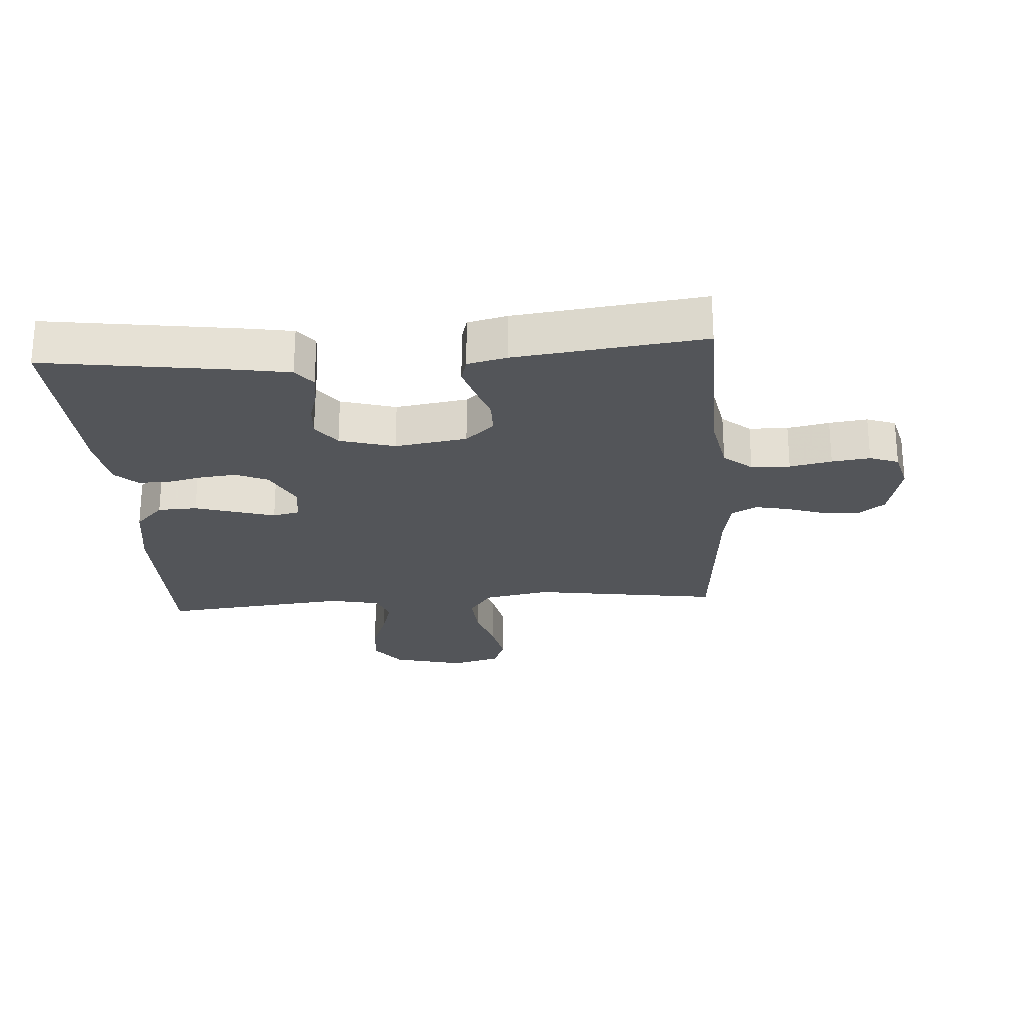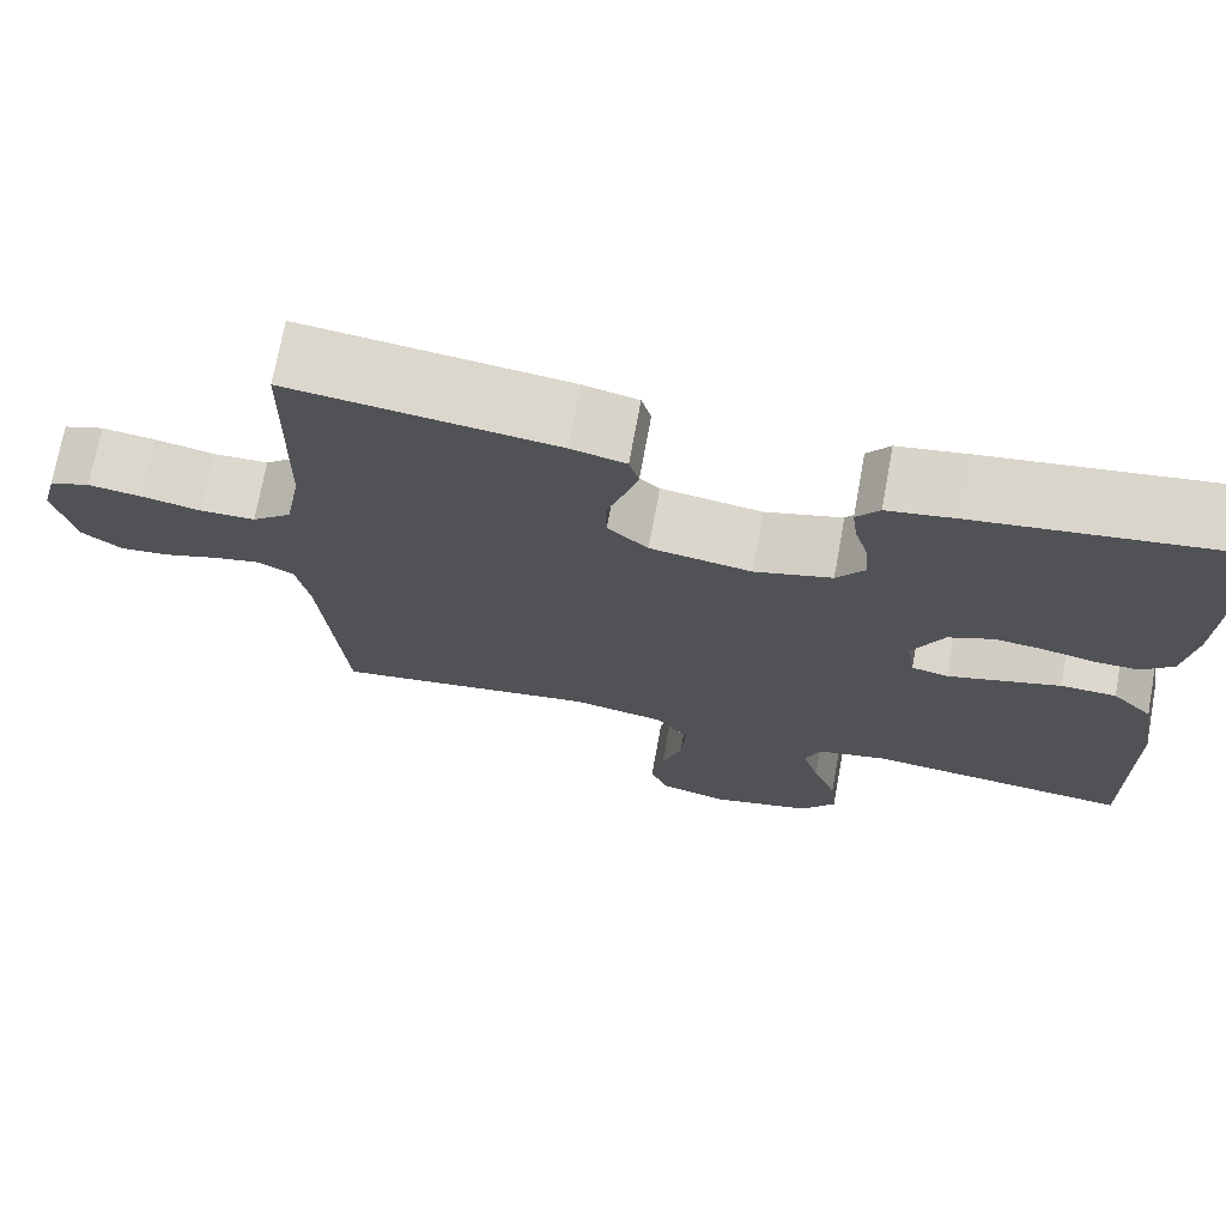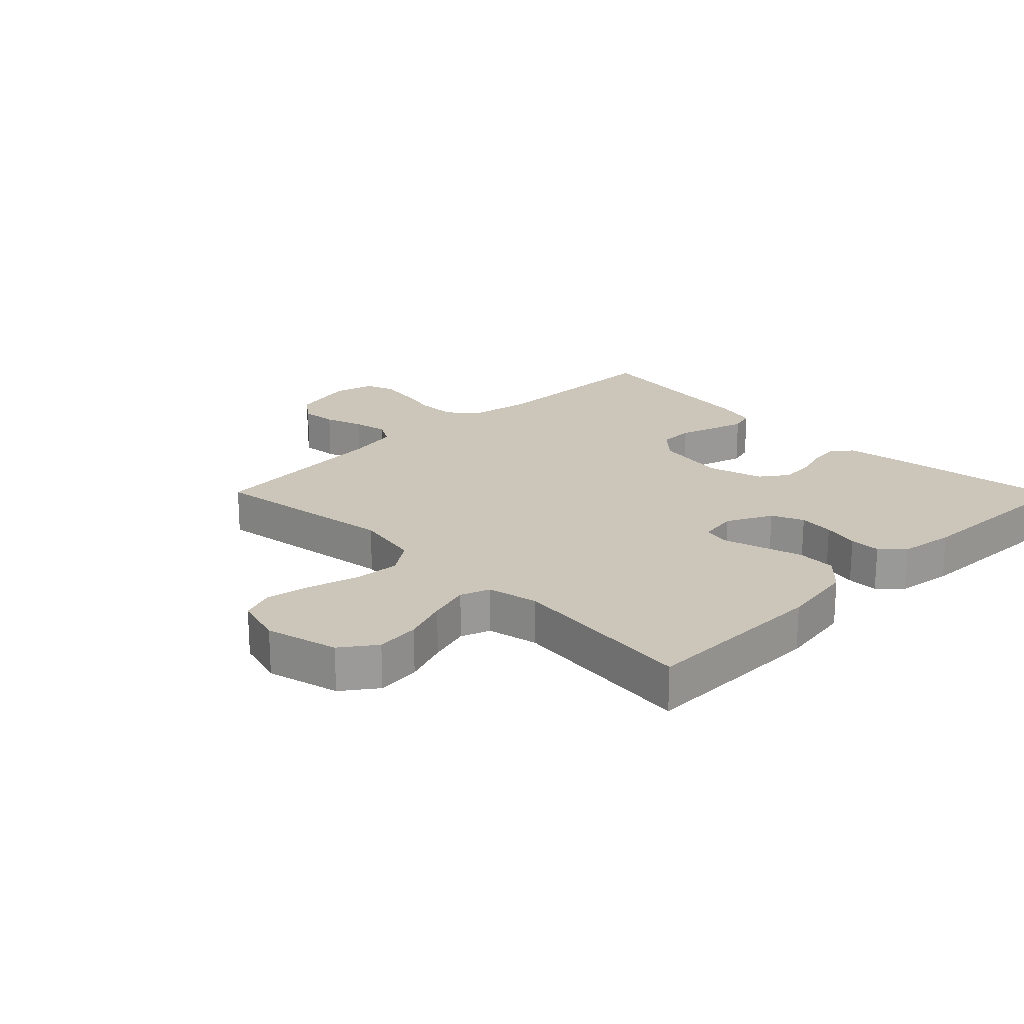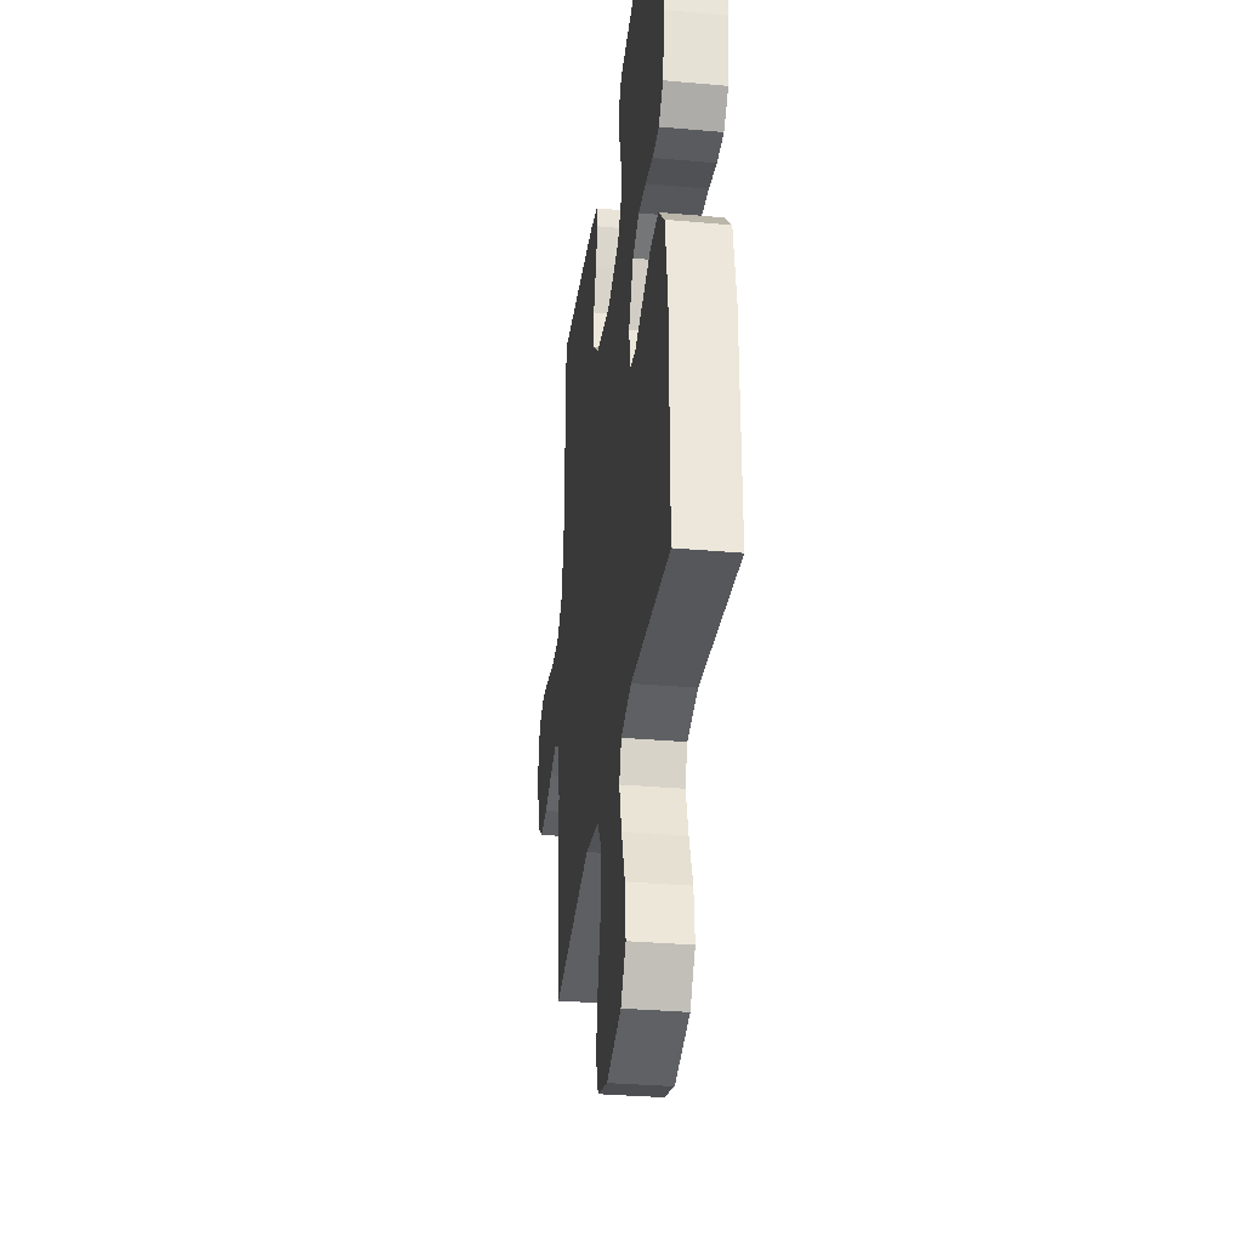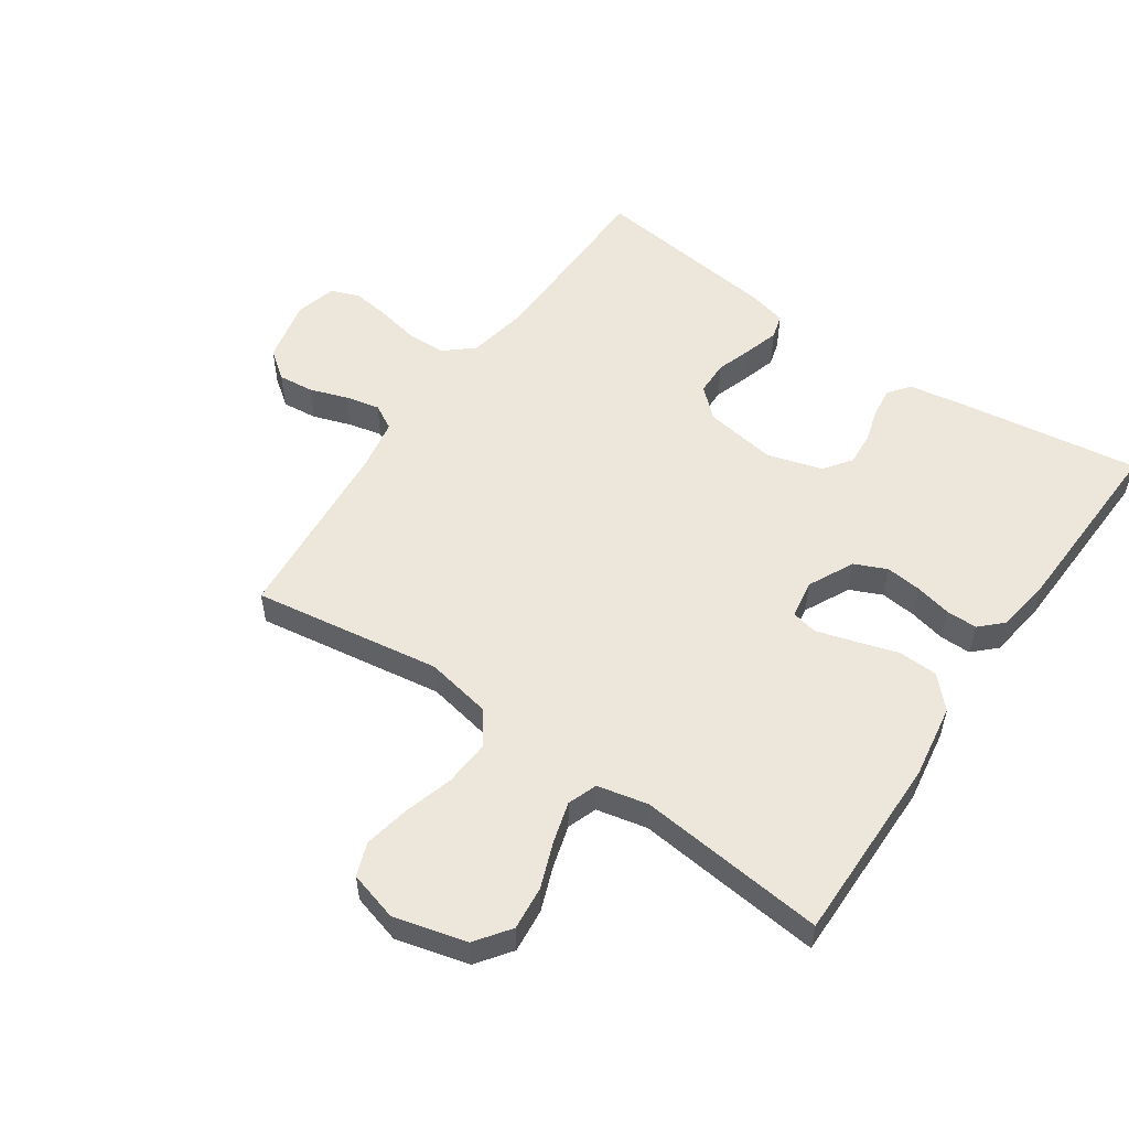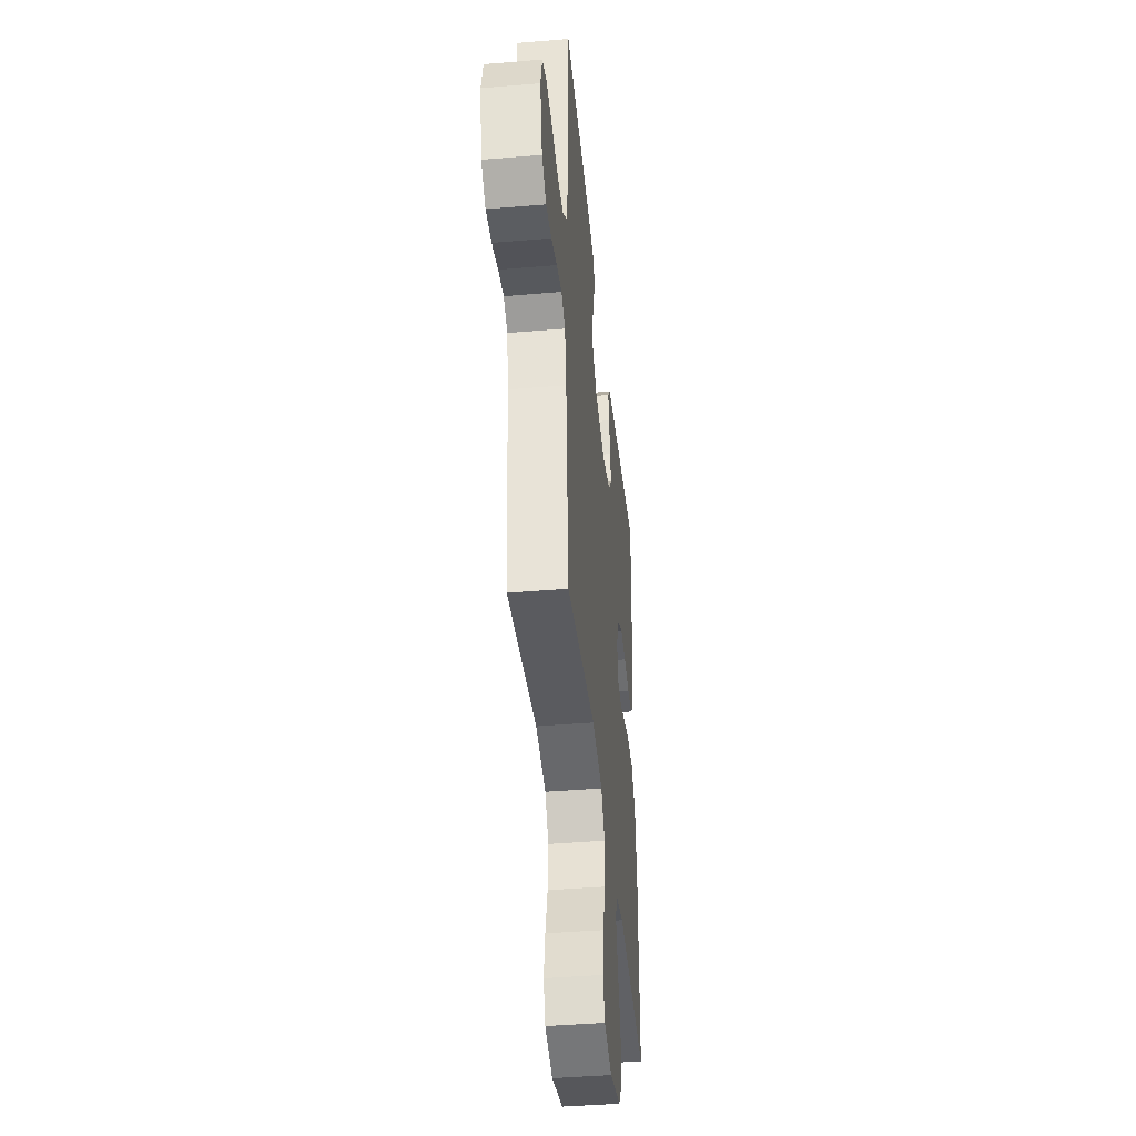
<metadata>
{"format":"obj","ext":"obj","renderer":"f3d","projection":"perspective","resolution":1024,"background":"white","views":[{"elev":-24.2,"azim":4.2,"up":"+Y"},{"elev":72.3,"azim":-169.6,"up":"+Z"},{"elev":21.0,"azim":-134.6,"up":"+Y"},{"elev":-32.4,"azim":-97.1,"up":"+Z"},{"elev":54.1,"azim":-145.4,"up":"+Y"},{"elev":-41.8,"azim":95.8,"up":"+Z"}]}
</metadata>
<code>
v 0.5 0.07 -0.5
v 0.2 0.07 -0.454
v 0.094 0.07 -0.474
v 0.057 0.07 -0.527
v 0.062 0.07 -0.6
v 0.085 0.07 -0.679
v 0.099 0.07 -0.752
v 0.079 0.07 -0.805
v 0 0.07 -0.827
v -0.115 0.07 -0.797
v -0.155 0.07 -0.742
v -0.148 0.07 -0.672
v -0.121 0.07 -0.6
v -0.102 0.07 -0.534
v -0.119 0.07 -0.487
v -0.2 0.07 -0.469
v -0.5 0.07 -0.5
v -0.497 0.07 -0.2
v -0.478 0.07 -0.081
v -0.432 0.07 -0.033
v -0.369 0.07 -0.031
v -0.301 0.07 -0.052
v -0.241 0.07 -0.07
v -0.199 0.07 -0.061
v -0.189 0.07 0
v -0.225 0.07 0.073
v -0.276 0.07 0.096
v -0.333 0.07 0.09
v -0.391 0.07 0.077
v -0.441 0.07 0.077
v -0.476 0.07 0.111
v -0.489 0.07 0.2
v -0.5 0.07 0.5
v -0.2 0.07 0.456
v -0.12 0.07 0.442
v -0.094 0.07 0.408
v -0.1 0.07 0.36
v -0.116 0.07 0.306
v -0.12 0.07 0.253
v -0.088 0.07 0.209
v 0 0.07 0.183
v 0.115 0.07 0.201
v 0.161 0.07 0.243
v 0.162 0.07 0.298
v 0.143 0.07 0.356
v 0.127 0.07 0.41
v 0.138 0.07 0.449
v 0.2 0.07 0.464
v 0.5 0.07 0.5
v 0.505 0.07 0.2
v 0.523 0.07 0.102
v 0.568 0.07 0.063
v 0.63 0.07 0.061
v 0.697 0.07 0.075
v 0.758 0.07 0.083
v 0.804 0.07 0.066
v 0.821 0.07 0
v 0.798 0.07 -0.101
v 0.753 0.07 -0.135
v 0.696 0.07 -0.129
v 0.635 0.07 -0.108
v 0.581 0.07 -0.096
v 0.541 0.07 -0.118
v 0.526 0.07 -0.2
v 0.5 0 -0.5
v 0.2 0 -0.454
v 0.094 0 -0.474
v 0.057 0 -0.527
v 0.062 0 -0.6
v 0.085 0 -0.679
v 0.099 0 -0.752
v 0.079 0 -0.805
v 0 0 -0.827
v -0.115 0 -0.797
v -0.155 0 -0.742
v -0.148 0 -0.672
v -0.121 0 -0.6
v -0.102 0 -0.534
v -0.119 0 -0.487
v -0.2 0 -0.469
v -0.5 0 -0.5
v -0.497 0 -0.2
v -0.478 0 -0.081
v -0.432 0 -0.033
v -0.369 0 -0.031
v -0.301 0 -0.052
v -0.241 0 -0.07
v -0.199 0 -0.061
v -0.189 0 0
v -0.225 0 0.073
v -0.276 0 0.096
v -0.333 0 0.09
v -0.391 0 0.077
v -0.441 0 0.077
v -0.476 0 0.111
v -0.489 0 0.2
v -0.5 0 0.5
v -0.2 0 0.456
v -0.12 0 0.442
v -0.094 0 0.408
v -0.1 0 0.36
v -0.116 0 0.306
v -0.12 0 0.253
v -0.088 0 0.209
v 0 0 0.183
v 0.115 0 0.201
v 0.161 0 0.243
v 0.162 0 0.298
v 0.143 0 0.356
v 0.127 0 0.41
v 0.138 0 0.449
v 0.2 0 0.464
v 0.5 0 0.5
v 0.505 0 0.2
v 0.523 0 0.102
v 0.568 0 0.063
v 0.63 0 0.061
v 0.697 0 0.075
v 0.758 0 0.083
v 0.804 0 0.066
v 0.821 0 0
v 0.798 0 -0.101
v 0.753 0 -0.135
v 0.696 0 -0.129
v 0.635 0 -0.108
v 0.581 0 -0.096
v 0.541 0 -0.118
v 0.526 0 -0.2
f 59 60 61
f 58 59 61
f 57 58 61
f 56 57 61
f 55 56 61
f 54 55 61
f 53 54 61
f 52 53 61 62
f 51 52 62 63
f 48 49 50
f 47 48 50
f 46 47 50
f 45 46 50
f 44 45 50
f 51 63 64
f 50 51 64
f 44 50 64
f 43 44 64
f 36 37 38
f 35 36 38
f 34 35 38
f 33 34 38
f 32 33 38
f 31 32 38
f 30 31 38
f 29 30 38
f 28 29 38
f 27 28 38 39
f 26 27 39 40
f 20 21 22
f 19 20 22
f 18 19 22
f 17 18 22
f 16 17 22
f 15 16 22 23
f 14 15 23 24
f 11 12 13
f 10 11 13
f 9 10 13
f 8 9 13
f 7 8 13
f 6 7 13
f 5 6 13
f 4 5 13 14
f 14 24 25
f 4 14 25
f 3 4 25
f 64 1 2
f 43 64 2
f 42 43 2
f 26 40 41
f 26 41 42
f 25 26 42
f 3 25 42
f 2 3 42
f 125 124 123
f 125 123 122
f 125 122 121
f 125 121 120
f 125 120 119
f 125 119 118
f 125 118 117
f 126 125 117 116
f 127 126 116 115
f 114 113 112
f 114 112 111
f 114 111 110
f 114 110 109
f 114 109 108
f 128 127 115
f 128 115 114
f 128 114 108
f 128 108 107
f 102 101 100
f 102 100 99
f 102 99 98
f 102 98 97
f 102 97 96
f 102 96 95
f 102 95 94
f 102 94 93
f 102 93 92
f 103 102 92 91
f 104 103 91 90
f 86 85 84
f 86 84 83
f 86 83 82
f 86 82 81
f 86 81 80
f 87 86 80 79
f 88 87 79 78
f 77 76 75
f 77 75 74
f 77 74 73
f 77 73 72
f 77 72 71
f 77 71 70
f 77 70 69
f 78 77 69 68
f 89 88 78
f 89 78 68
f 89 68 67
f 66 65 128
f 66 128 107
f 66 107 106
f 105 104 90
f 106 105 90
f 106 90 89
f 106 89 67
f 106 67 66
f 1 65 66 2
f 2 66 67 3
f 3 67 68 4
f 4 68 69 5
f 5 69 70 6
f 6 70 71 7
f 7 71 72 8
f 8 72 73 9
f 9 73 74 10
f 10 74 75 11
f 11 75 76 12
f 12 76 77 13
f 13 77 78 14
f 14 78 79 15
f 15 79 80 16
f 16 80 81 17
f 17 81 82 18
f 18 82 83 19
f 19 83 84 20
f 20 84 85 21
f 21 85 86 22
f 22 86 87 23
f 23 87 88 24
f 24 88 89 25
f 25 89 90 26
f 26 90 91 27
f 27 91 92 28
f 28 92 93 29
f 29 93 94 30
f 30 94 95 31
f 31 95 96 32
f 32 96 97 33
f 33 97 98 34
f 34 98 99 35
f 35 99 100 36
f 36 100 101 37
f 37 101 102 38
f 38 102 103 39
f 39 103 104 40
f 40 104 105 41
f 41 105 106 42
f 42 106 107 43
f 43 107 108 44
f 44 108 109 45
f 45 109 110 46
f 46 110 111 47
f 47 111 112 48
f 48 112 113 49
f 49 113 114 50
f 50 114 115 51
f 51 115 116 52
f 52 116 117 53
f 53 117 118 54
f 54 118 119 55
f 55 119 120 56
f 56 120 121 57
f 57 121 122 58
f 58 122 123 59
f 59 123 124 60
f 60 124 125 61
f 61 125 126 62
f 62 126 127 63
f 63 127 128 64
f 64 128 65 1

</code>
